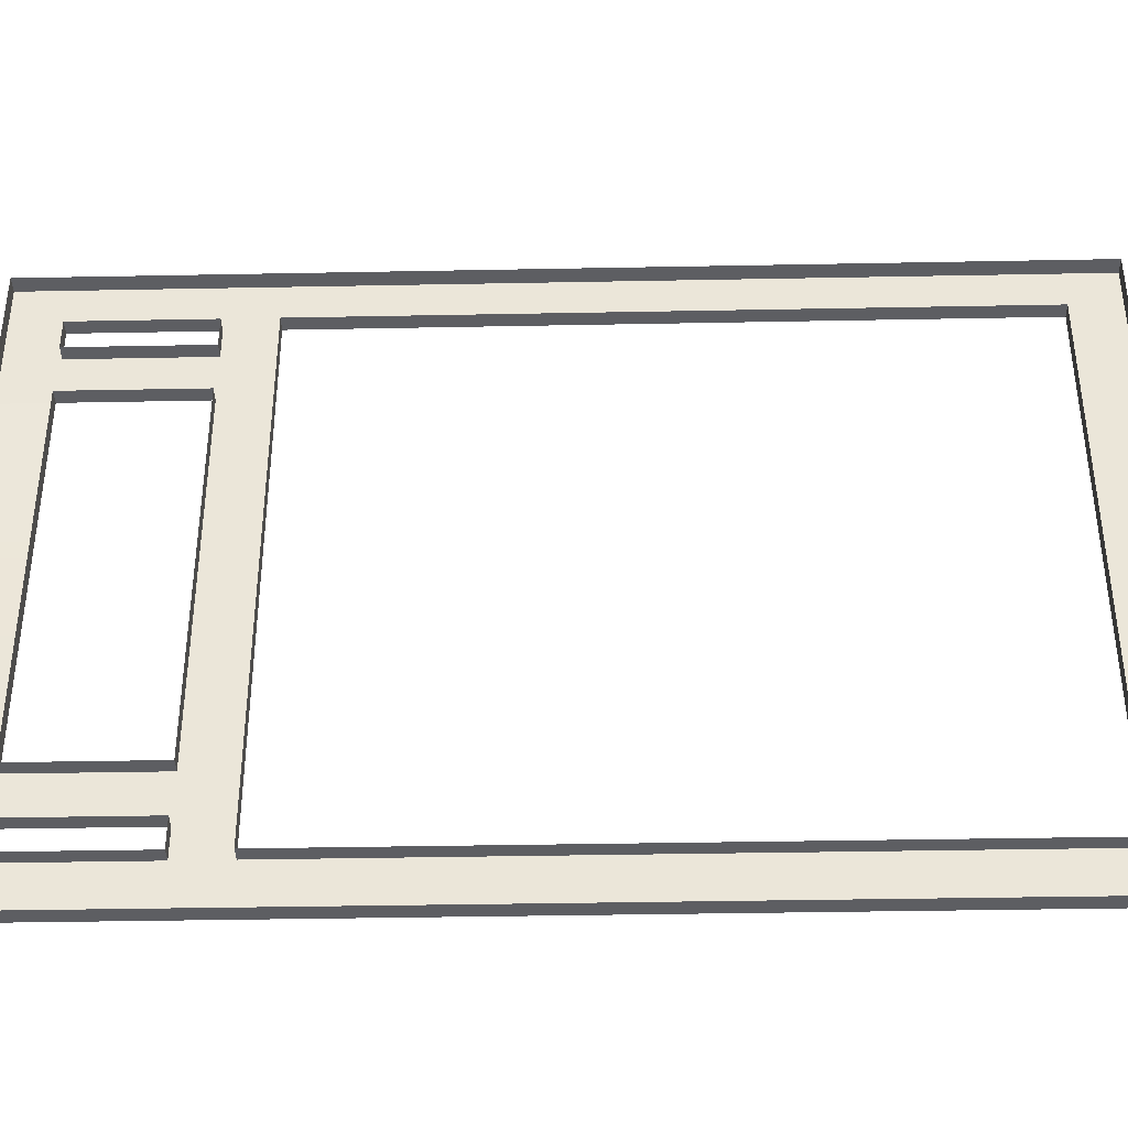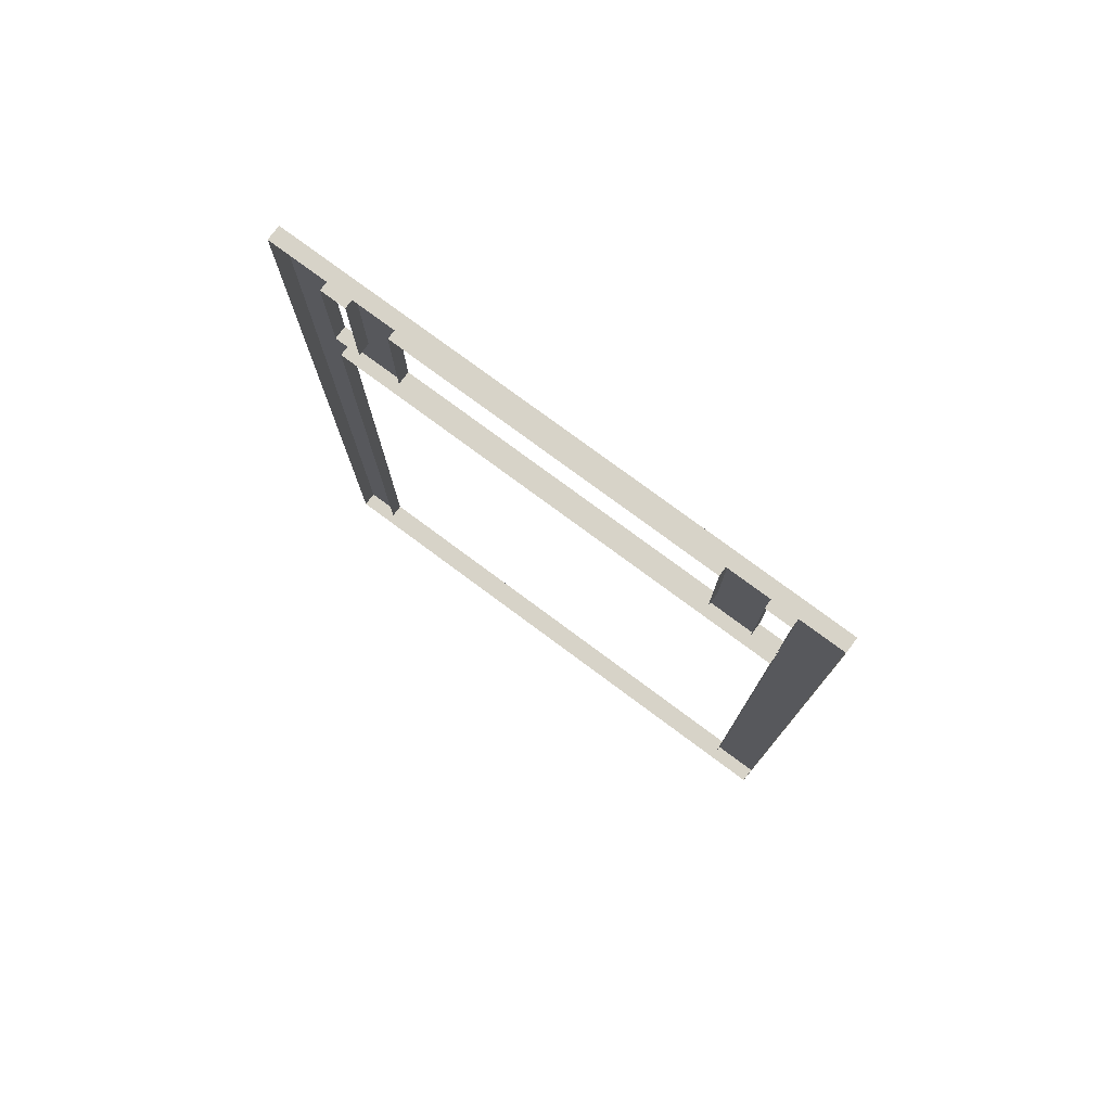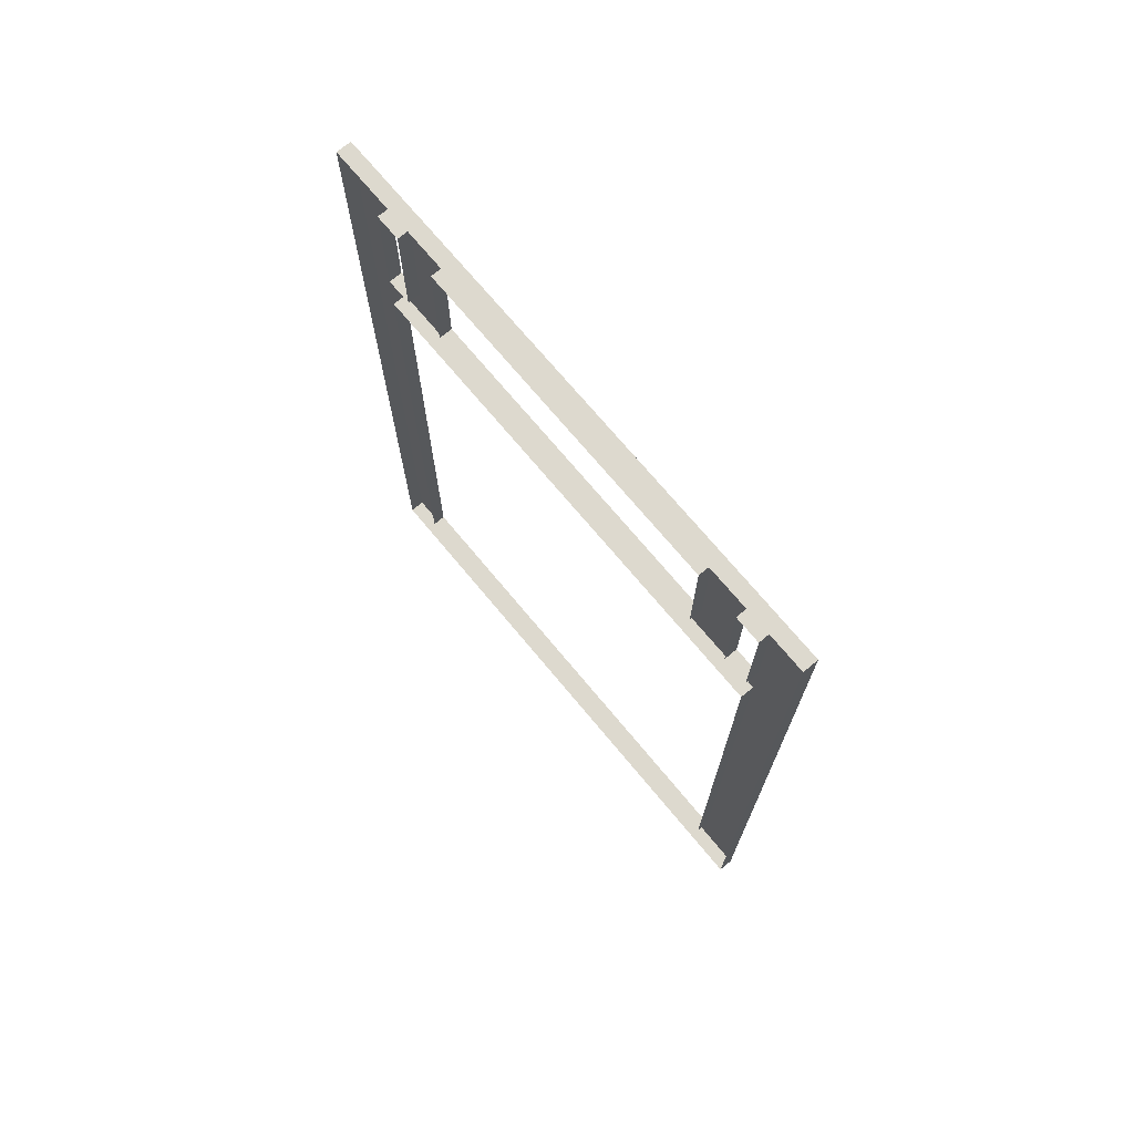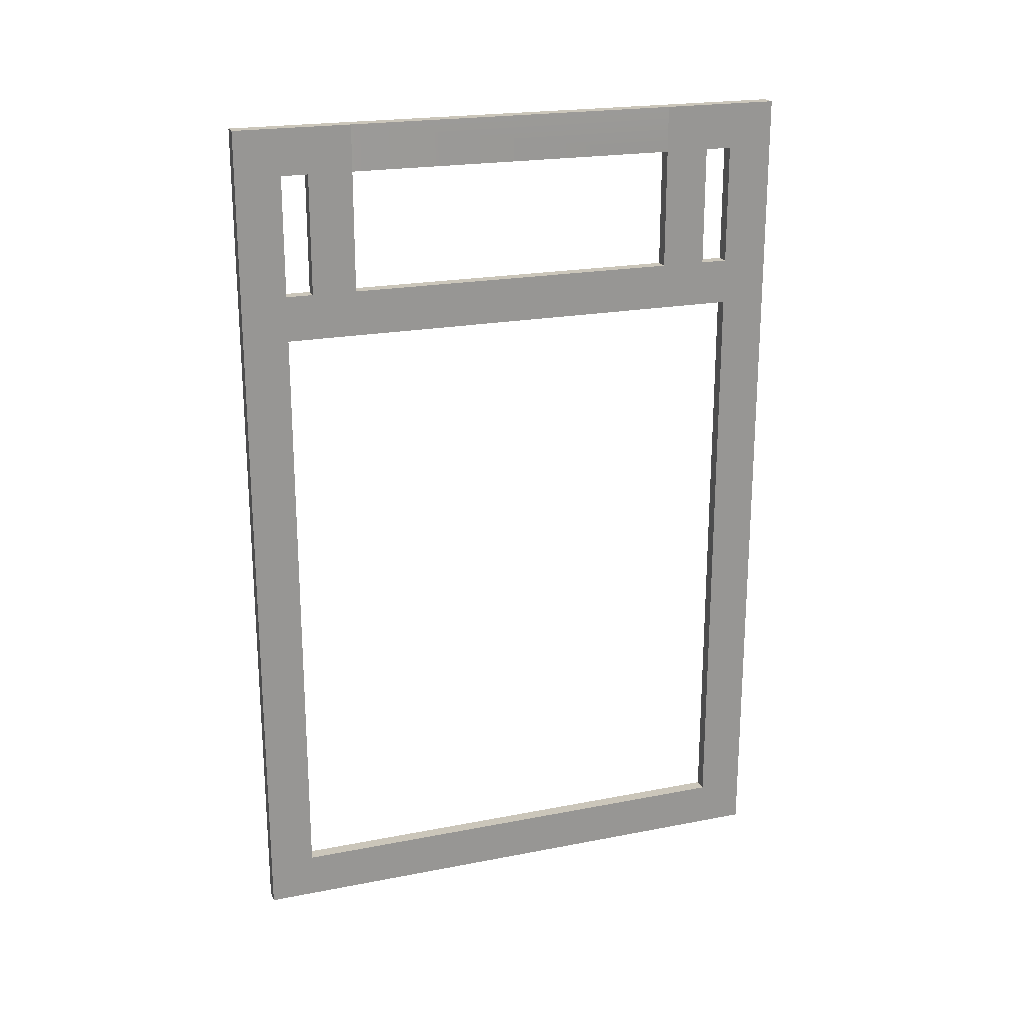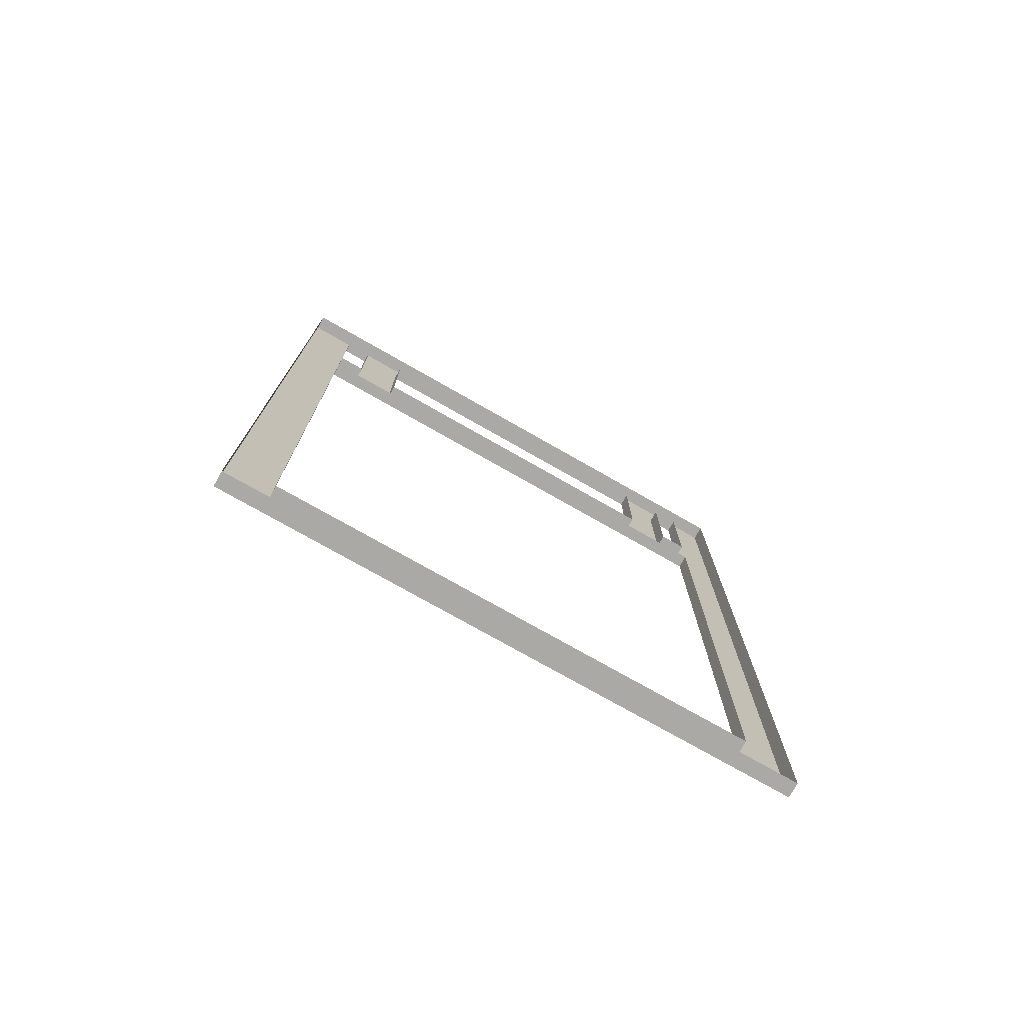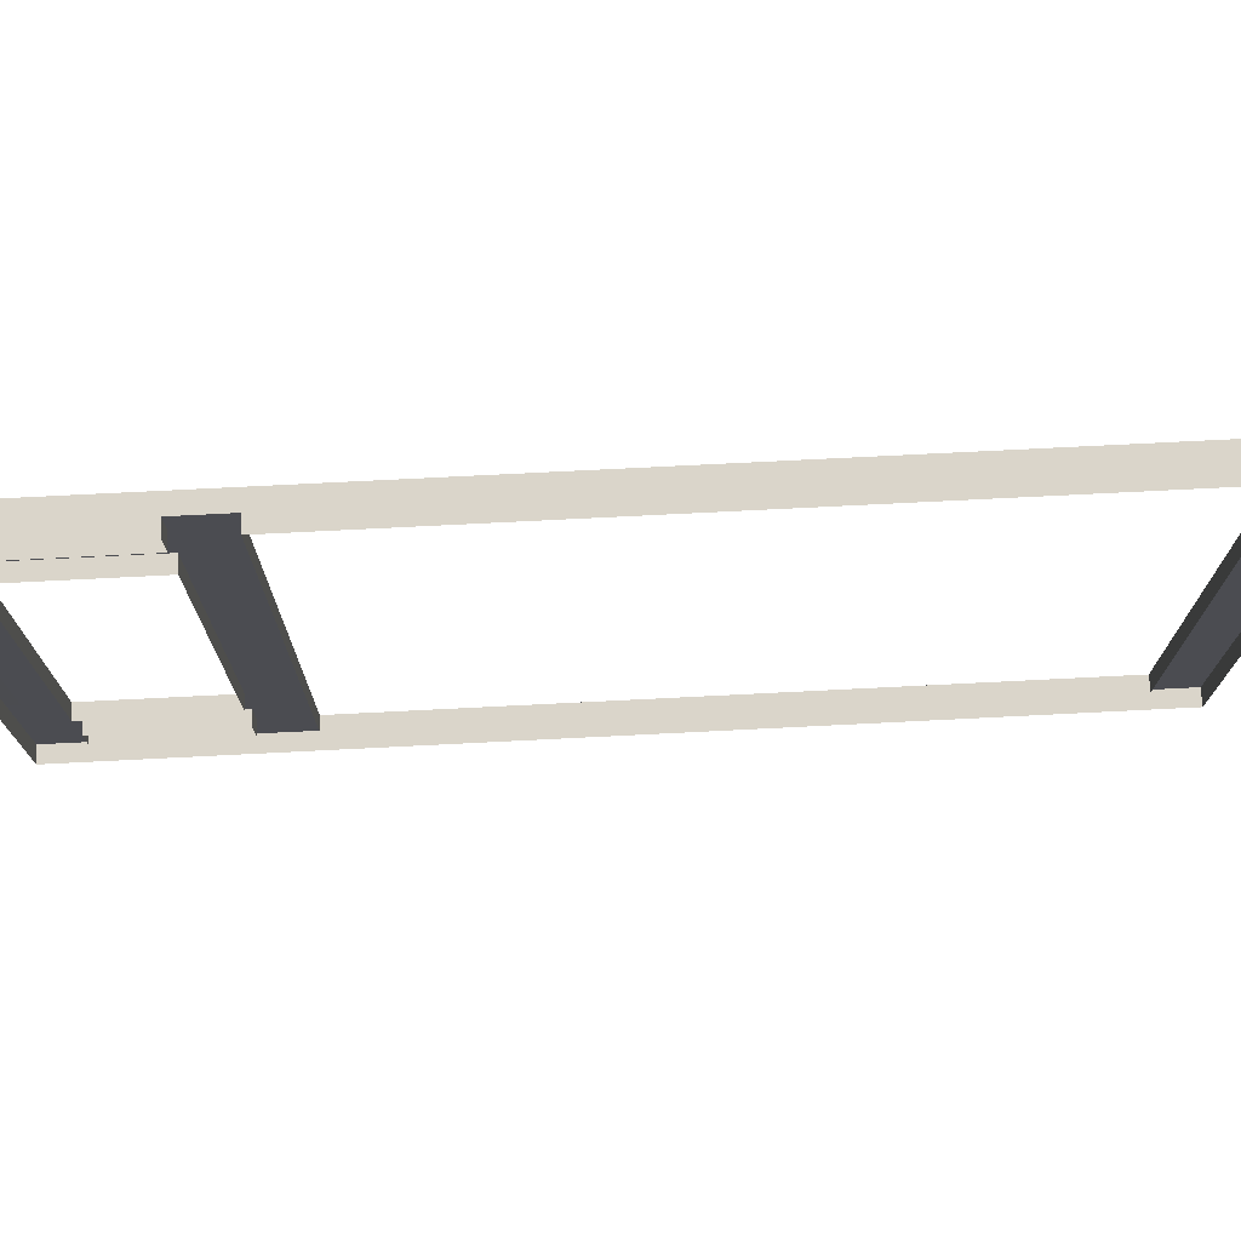
<metadata>
{"format":"obj","ext":"obj","renderer":"f3d","projection":"perspective","resolution":1024,"background":"white","views":[{"elev":-38.6,"azim":-88.6,"up":"+Z"},{"elev":77.0,"azim":-53.4,"up":"+Y"},{"elev":71.7,"azim":-39.7,"up":"+Y"},{"elev":21.2,"azim":70.9,"up":"+Y"},{"elev":-75.3,"azim":-119.7,"up":"+Y"},{"elev":74.3,"azim":-92.9,"up":"+Z"}]}
</metadata>
<code>
v  3.203 8.189 -60.96
v  3.203 8.189 60.93
v  -0.0176 8.189 60.93
v  -0.0176 8.189 -60.96
v  -0.0176 155.5 60.93
v  3.203 155.5 60.93
v  3.203 191.1 60.93
v  -0.0176 191.1 60.93
v  3.203 181.3 -35.94
v  3.203 191.1 -35.94
v  3.203 191.1 35.94
v  3.203 181.3 35.94
v  3.203 17.99 -51.14
v  3.203 17.99 51.17
v  3.203 155.5 35.94
v  3.203 145.8 35.94
v  3.203 145.8 -35.94
v  3.203 155.5 -35.94
v  -0.0176 145.8 -60.96
v  3.203 145.8 -60.96
v  0.3197 145.8 51.17
v  3.203 145.8 51.17
v  0.3197 17.99 51.17
v  0.3197 17.99 -51.14
v  0.3197 145.8 -35.94
v  0.3197 145.8 35.94
v  0.3197 155.5 -51.14
v  3.203 155.5 -51.14
v  3.203 181.3 -51.14
v  0.3197 181.3 -51.14
v  -0.0176 191.1 35.94
v  -0.0176 191.1 -35.94
v  0.3197 181.3 -35.94
v  0.3197 181.3 35.94
v  0.3197 155.5 -35.94
v  0.3197 155.5 35.94
v  3.203 181.3 51.17
v  3.203 155.5 51.17
v  3.203 155.5 -60.96
v  3.203 191.1 -60.96
v  3.203 145.8 60.93
v  -0.0176 145.8 60.93
v  -0.0176 155.5 -60.96
v  3.203 145.8 -51.14
v  0.3197 145.8 -51.14
v  0.3197 181.3 51.17
v  0.3197 155.5 51.17
v  -0.0176 191.1 -60.96
v  3.203 181.3 45.44
v  3.203 191.1 45.44
v  3.203 181.3 -45.44
v  3.203 191.1 -45.44
v  3.203 145.8 -45.44
v  3.203 155.5 -45.44
v  3.203 155.5 45.44
v  3.203 145.8 45.44
v  0.3197 145.8 45.44
v  0.3197 145.8 -45.44
v  -0.0176 191.1 -45.44
v  -0.0176 191.1 45.44
v  0.3197 181.3 45.44
v  0.3197 181.3 -45.44
v  0.3197 155.5 45.44
v  0.3197 155.5 -45.44
g 4_shed_door_w_transom
f 1 2 3 4
f 5 6 7 8
f 9 10 11 12
f 2 1 13 14
f 15 16 17 18
f 19 20 1 4
f 21 22 14 23
f 14 13 24 23
f 25 17 16 26
f 27 28 29 30
f 31 11 10 32
f 33 9 12 34
f 18 35 36 15
f 37 7 6 38
f 29 28 39 40
f 3 2 41 42
f 43 39 20 19
f 24 13 44 45
f 2 14 22 41
f 44 13 1 20
f 46 37 38 47
f 42 41 6 5
f 6 41 22 38
f 28 44 20 39
f 48 40 39 43
f 49 12 11 50
f 10 9 51 52
f 18 17 53 54
f 16 15 55 56
f 26 16 56 57
f 17 25 58 53
f 32 10 52 59
f 11 31 60 50
f 37 49 50 7
f 52 51 29 40
f 54 53 44 28
f 56 55 38 22
f 57 56 22 21
f 53 58 45 44
f 59 52 40 48
f 50 60 8 7
f 61 49 37 46
f 51 62 30 29
f 55 63 47 38
f 64 54 28 27
f 15 36 34 12
f 55 15 12 49
f 63 55 49 61
f 35 18 9 33
f 54 64 62 51
f 18 54 51 9

</code>
